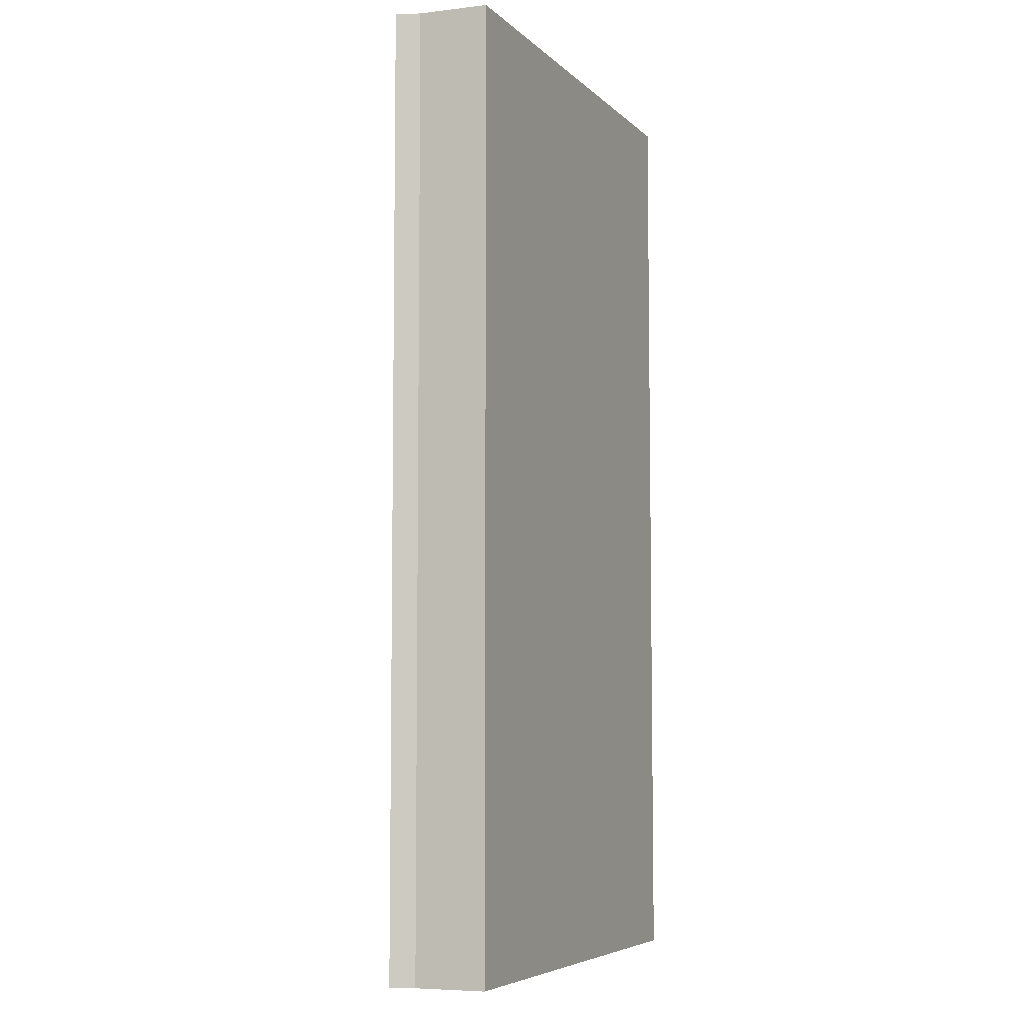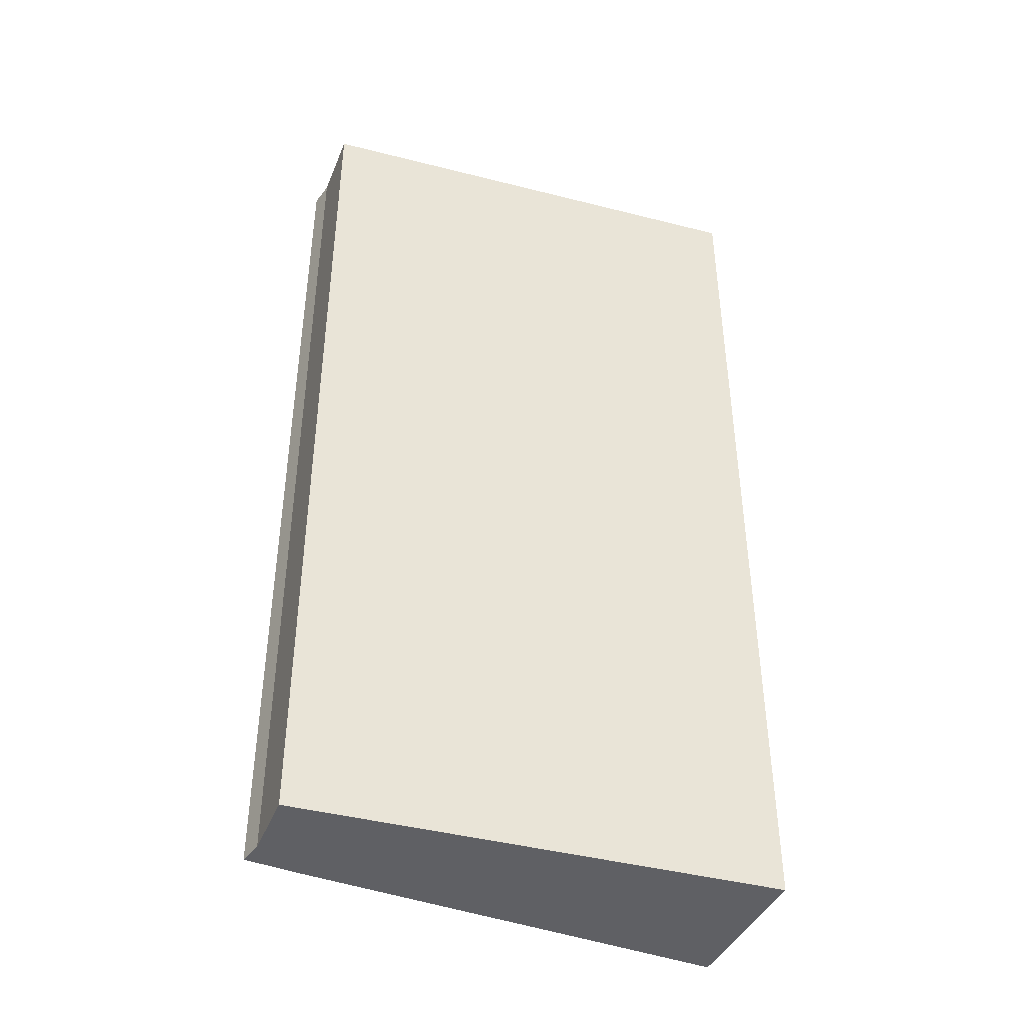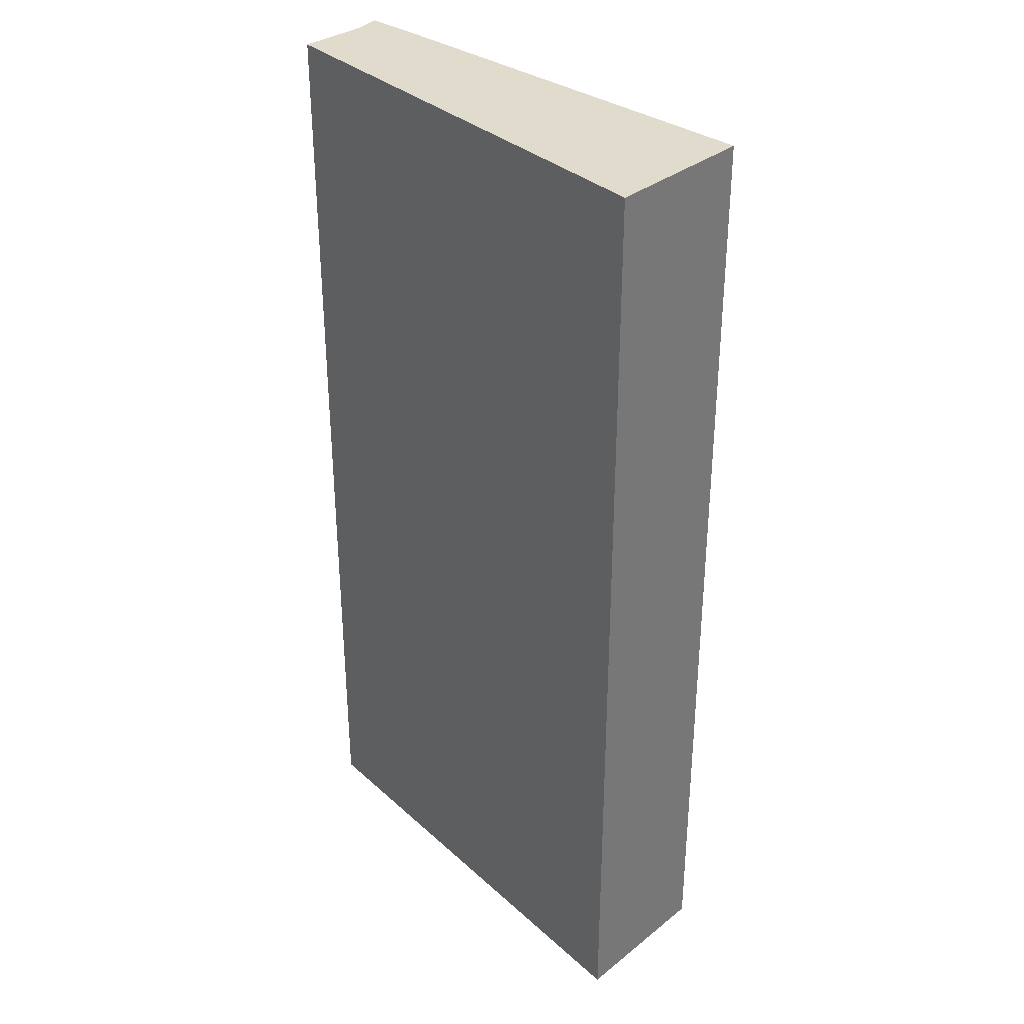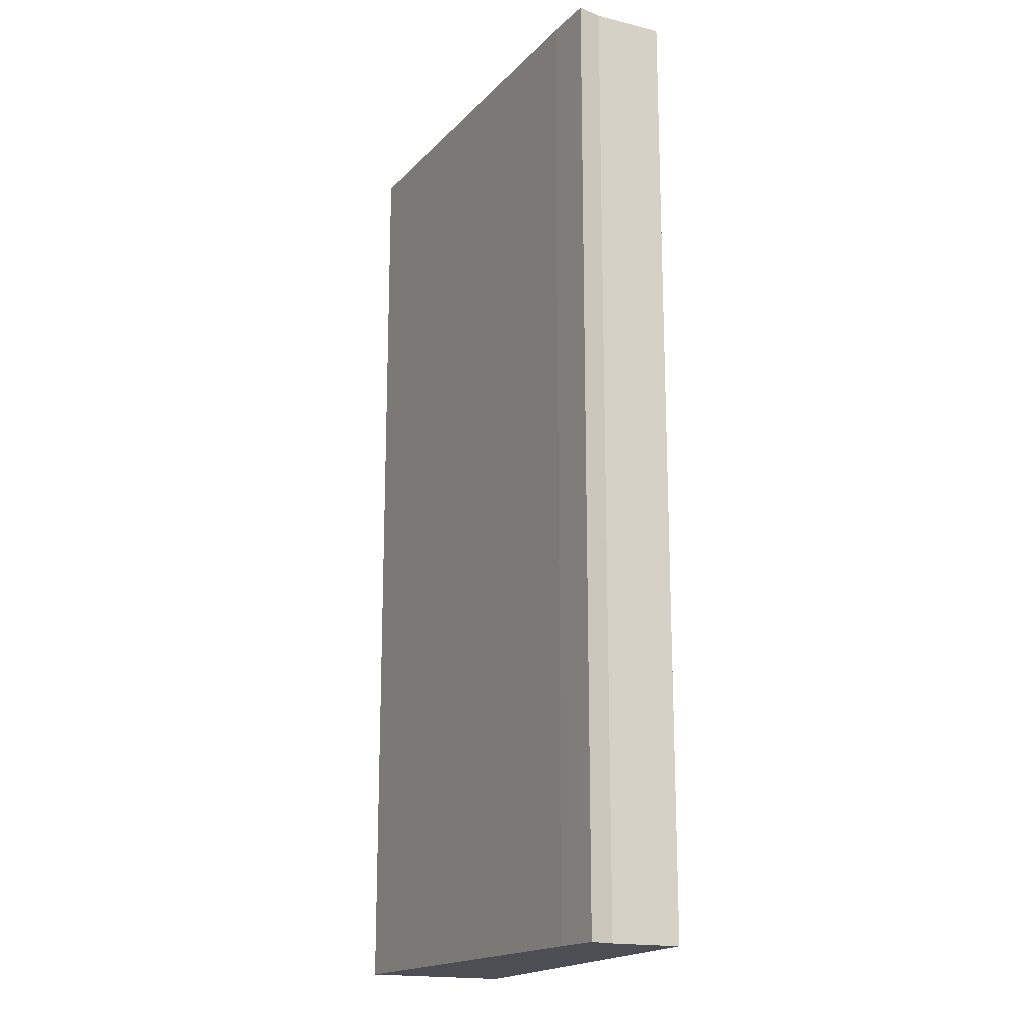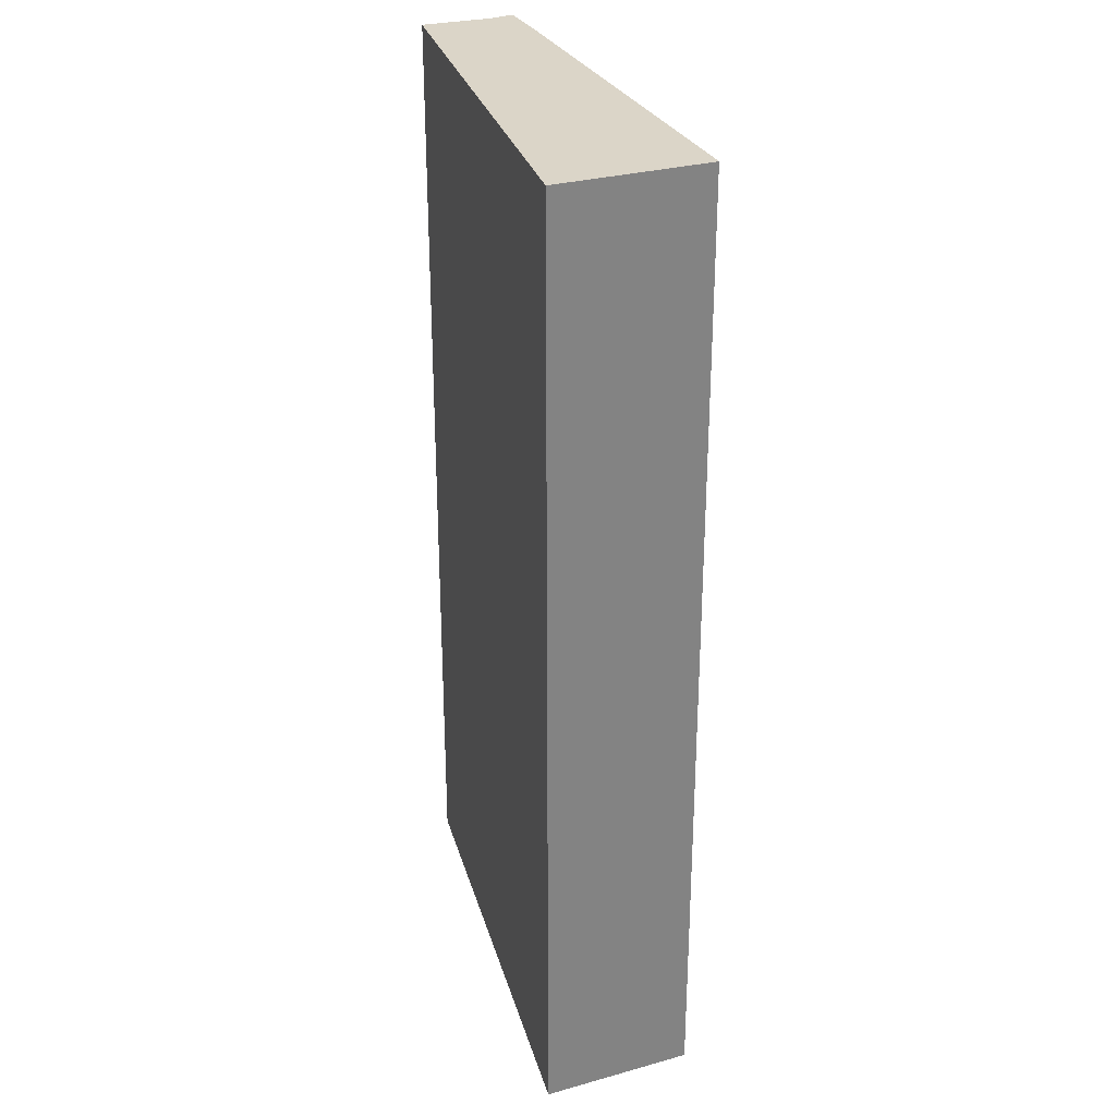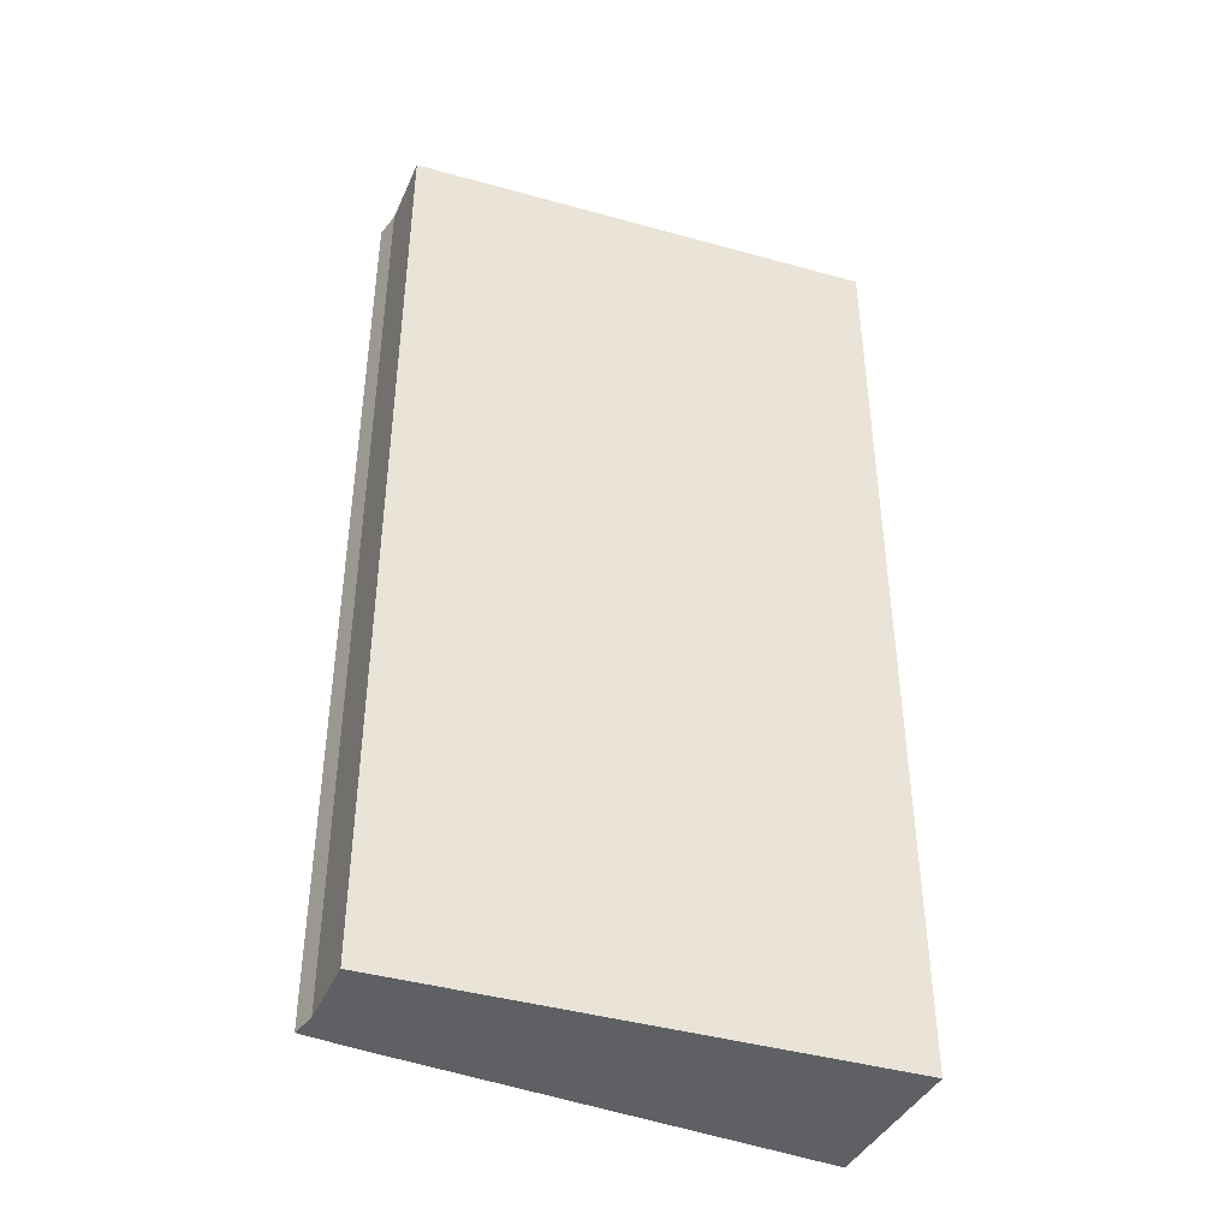
<metadata>
{"format":"obj","ext":"obj","renderer":"f3d","projection":"perspective","resolution":1024,"background":"white","views":[{"elev":-6.2,"azim":-59.8,"up":"+Y"},{"elev":-43.2,"azim":-10.2,"up":"+Y"},{"elev":33.9,"azim":56.9,"up":"+Y"},{"elev":-17.3,"azim":-104.8,"up":"+Y"},{"elev":29.6,"azim":81.6,"up":"+Y"},{"elev":-42.6,"azim":-11.8,"up":"+Y"}]}
</metadata>
<code>
v  0 26.64 1.632e-15
v  12.76 26.64 -3.046
v  1.385 26.64 -0.365
v  0.286 26.64 0.634
v  12.95 26.64 -2.249
v  0.655 26.64 2.548
v  13.76 26.64 1.039
v  12.76 1.865e-16 -3.046
v  12.95 1.377e-16 -2.249
v  13.76 -6.362e-17 1.039
v  1.385 2.235e-17 -0.365
v  0 0 0
v  0.286 -3.882e-17 0.634
v  0.655 -1.56e-16 2.548
g defaultobject
f 1 2 3
f 2 1 4
f 2 4 5
f 5 4 6
f 5 6 7
f 5 8 2
f 8 5 7
f 8 7 9
f 9 7 10
f 8 3 2
f 3 8 11
f 11 1 3
f 1 11 12
f 12 4 1
f 4 12 13
f 13 6 4
f 6 13 14
f 14 7 6
f 7 14 10
f 11 13 12
f 13 11 14
f 14 11 10
f 10 11 9
f 9 11 8

</code>
